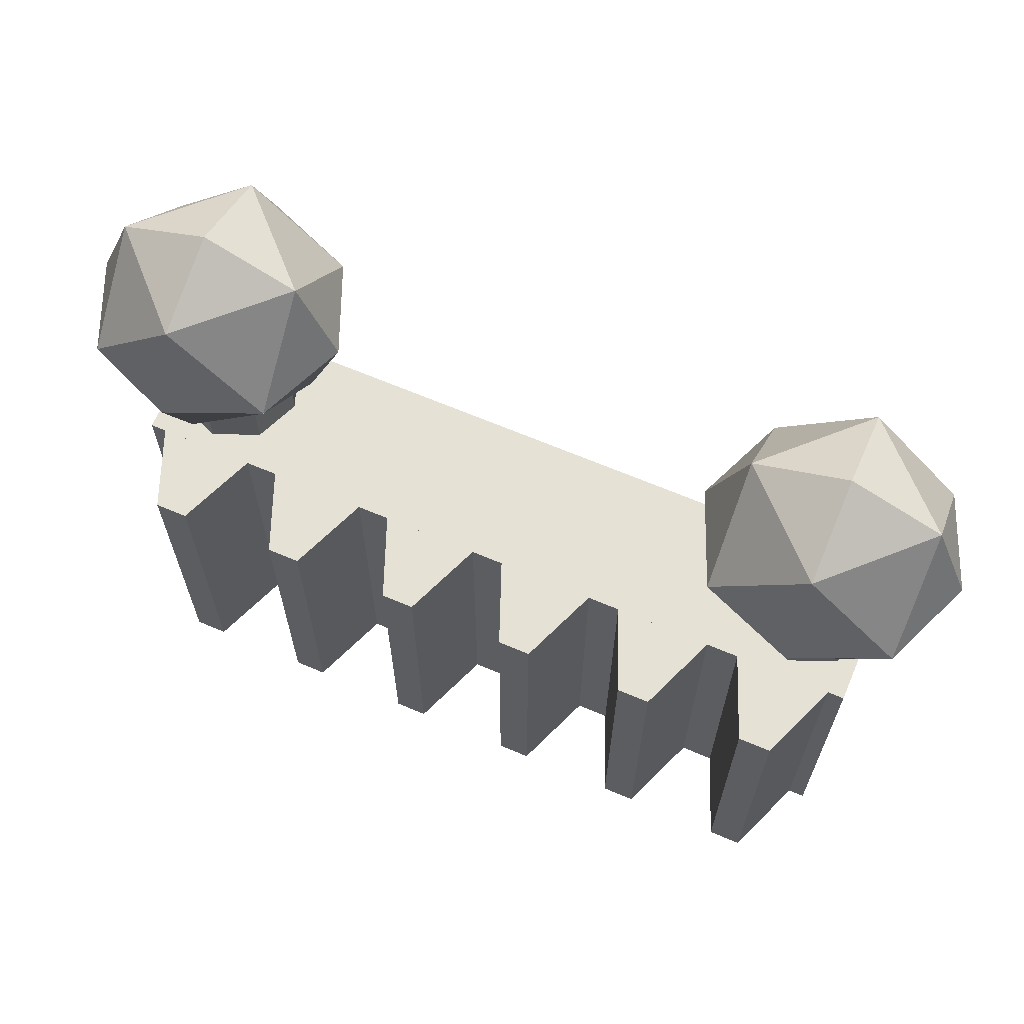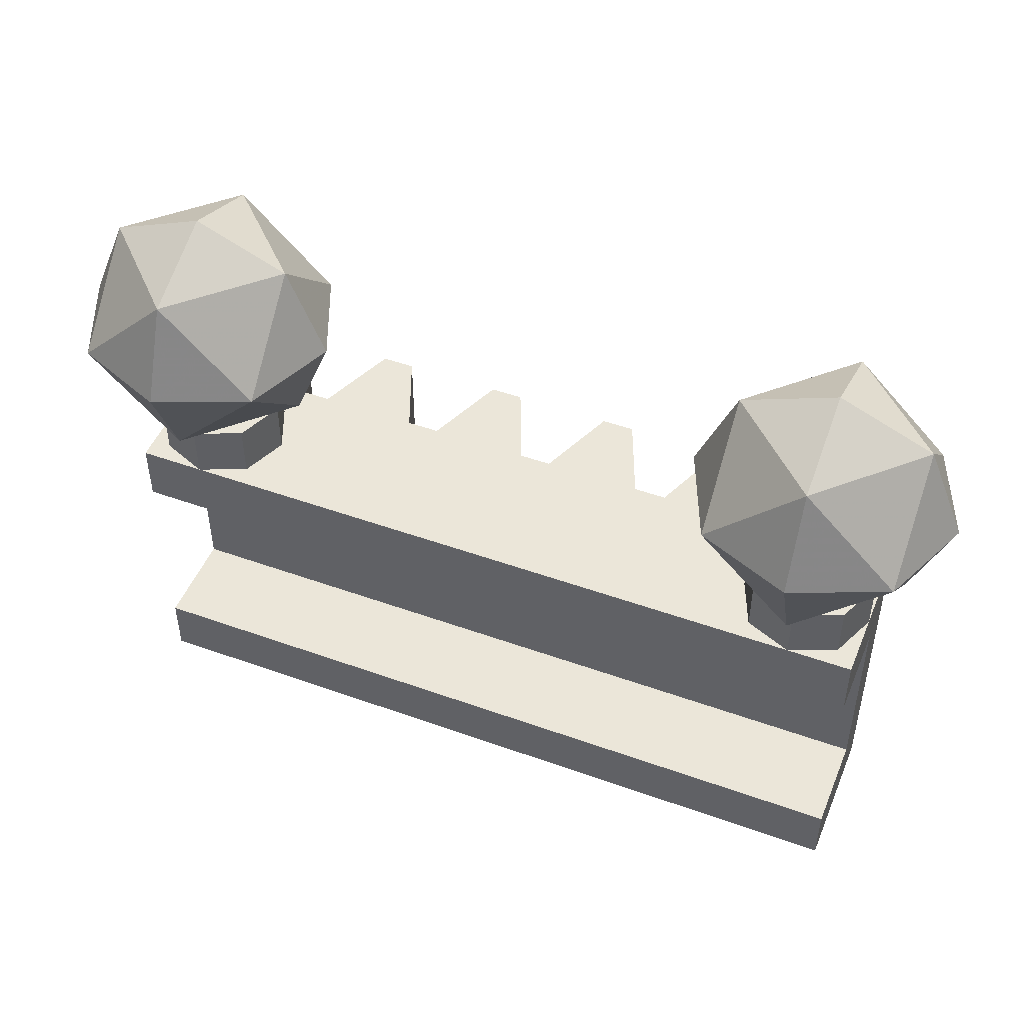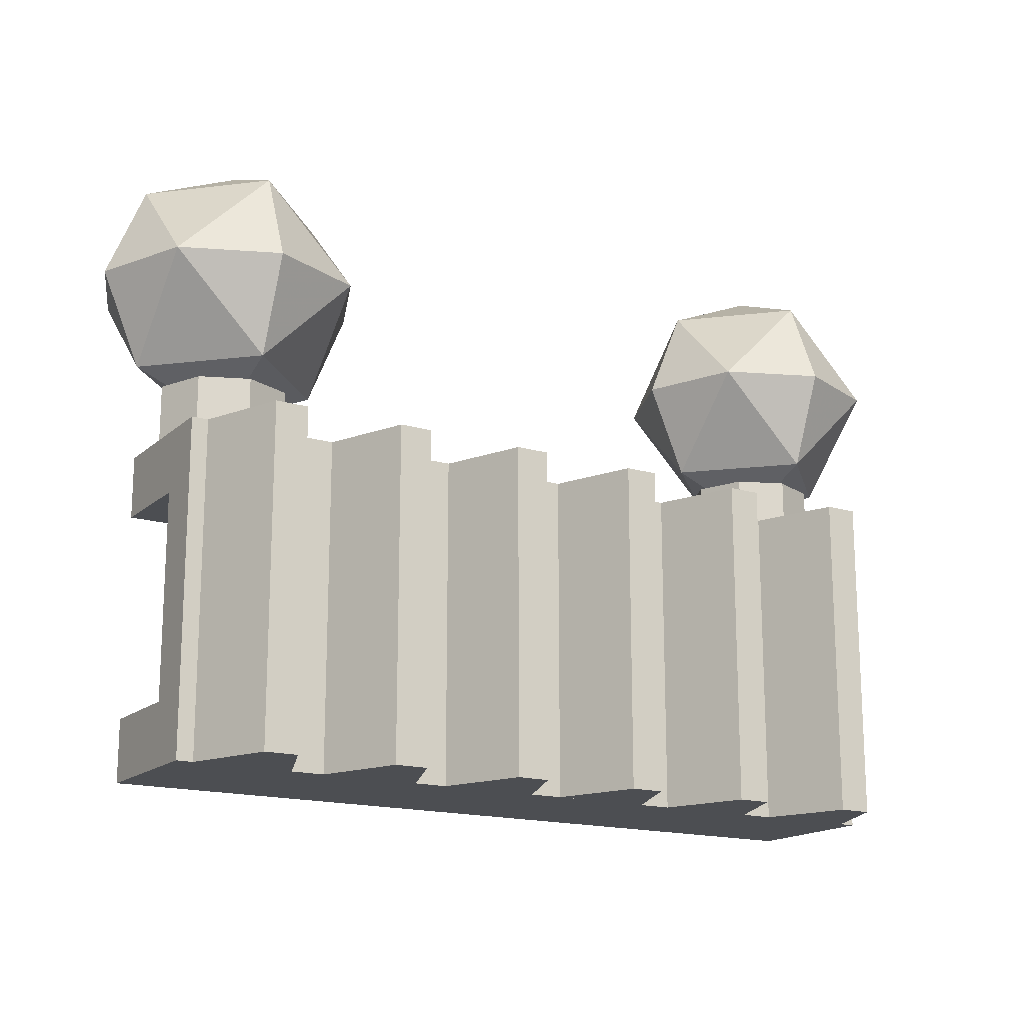
<metadata>
{"format":"obj","ext":"obj","renderer":"f3d","projection":"perspective","resolution":1024,"background":"white","views":[{"elev":64.9,"azim":23.3,"up":"+Z"},{"elev":48.4,"azim":-158.1,"up":"+Z"},{"elev":-16.7,"azim":-31.2,"up":"+Z"}]}
</metadata>
<code>
v -1.2 -0.05 -0.5
v -1.15 -0.05 -0.5
v -1.15 -0.05 0.5
v -1.2 -0.05 0.5
v 1.05 -0.3 0.5
v 1.05 -0.3 -0.5
v 1.15 -0.05 -0.5
v 1.15 -0.05 0.5
v 0.95 -0.3 0.5
v 0.95 -0.3 -0.5
v 1.05 -0.3 -0.5
v 1.05 -0.3 0.5
v 0.85 -0.05 0.5
v 0.85 -0.05 -0.5
v 0.95 -0.3 -0.5
v 0.95 -0.3 0.5
v 1.15 -0.05 0.5
v 1.05 -0.3 0.5
v 0.95 -0.3 0.5
v 0.85 -0.05 0.5
v 0.85 -0.05 -0.5
v 0.95 -0.3 -0.5
v 1.05 -0.3 -0.5
v 1.15 -0.05 -0.5
v -0.85 -0.05 0.5
v -0.85 -0.05 -0.5
v -0.75 -0.05 -0.5
v -0.75 -0.05 0.5
v 0.65 -0.3 0.5
v 0.65 -0.3 -0.5
v 0.75 -0.05 -0.5
v 0.75 -0.05 0.5
v 0.55 -0.3 0.5
v 0.55 -0.3 -0.5
v 0.65 -0.3 -0.5
v 0.65 -0.3 0.5
v 0.45 -0.05 0.5
v 0.45 -0.05 -0.5
v 0.55 -0.3 -0.5
v 0.55 -0.3 0.5
v 0.75 -0.05 0.5
v 0.65 -0.3 0.5
v 0.55 -0.3 0.5
v 0.45 -0.05 0.5
v 0.45 -0.05 -0.5
v 0.55 -0.3 -0.5
v 0.65 -0.3 -0.5
v 0.75 -0.05 -0.5
v -0.45 -0.05 0.5
v -0.45 -0.05 -0.5
v -0.35 -0.05 -0.5
v -0.35 -0.05 0.5
v 0.25 -0.3 0.5
v 0.25 -0.3 -0.5
v 0.35 -0.05 -0.5
v 0.35 -0.05 0.5
v 0.15 -0.3 0.5
v 0.15 -0.3 -0.5
v 0.25 -0.3 -0.5
v 0.25 -0.3 0.5
v 0.05 -0.05 0.5
v 0.05 -0.05 -0.5
v 0.15 -0.3 -0.5
v 0.15 -0.3 0.5
v 0.35 -0.05 0.5
v 0.25 -0.3 0.5
v 0.15 -0.3 0.5
v 0.05 -0.05 0.5
v 0.05 -0.05 -0.5
v 0.15 -0.3 -0.5
v 0.25 -0.3 -0.5
v 0.35 -0.05 -0.5
v -0.05 -0.05 0.5
v -0.05 -0.05 -0.5
v 0.05 -0.05 -0.5
v 0.05 -0.05 0.5
v -0.15 -0.3 0.5
v -0.15 -0.3 -0.5
v -0.05 -0.05 -0.5
v -0.05 -0.05 0.5
v -0.25 -0.3 0.5
v -0.25 -0.3 -0.5
v -0.15 -0.3 -0.5
v -0.15 -0.3 0.5
v -0.35 -0.05 0.5
v -0.35 -0.05 -0.5
v -0.25 -0.3 -0.5
v -0.25 -0.3 0.5
v -0.05 -0.05 0.5
v -0.15 -0.3 0.5
v -0.25 -0.3 0.5
v -0.35 -0.05 0.5
v -0.35 -0.05 -0.5
v -0.25 -0.3 -0.5
v -0.15 -0.3 -0.5
v -0.05 -0.05 -0.5
v 0.35 -0.05 0.5
v 0.35 -0.05 -0.5
v 0.45 -0.05 -0.5
v 0.45 -0.05 0.5
v -0.55 -0.3 0.5
v -0.55 -0.3 -0.5
v -0.45 -0.05 -0.5
v -0.45 -0.05 0.5
v -0.65 -0.3 0.5
v -0.65 -0.3 -0.5
v -0.55 -0.3 -0.5
v -0.55 -0.3 0.5
v -0.75 -0.05 0.5
v -0.75 -0.05 -0.5
v -0.65 -0.3 -0.5
v -0.65 -0.3 0.5
v -0.45 -0.05 0.5
v -0.55 -0.3 0.5
v -0.65 -0.3 0.5
v -0.75 -0.05 0.5
v -0.75 -0.05 -0.5
v -0.65 -0.3 -0.5
v -0.55 -0.3 -0.5
v -0.45 -0.05 -0.5
v 0.75 -0.05 0.5
v 0.75 -0.05 -0.5
v 0.85 -0.05 -0.5
v 0.85 -0.05 0.5
v -0.95 -0.3 0.5
v -0.95 -0.3 -0.5
v -0.85 -0.05 -0.5
v -0.85 -0.05 0.5
v -1.05 -0.3 0.5
v -1.05 -0.3 -0.5
v -0.95 -0.3 -0.5
v -0.95 -0.3 0.5
v -1.15 -0.05 0.5
v -1.15 -0.05 -0.5
v -1.05 -0.3 -0.5
v -1.05 -0.3 0.5
v -0.85 -0.05 0.5
v -0.95 -0.3 0.5
v -1.05 -0.3 0.5
v -1.15 -0.05 0.5
v -1.15 -0.05 -0.5
v -1.05 -0.3 -0.5
v -0.95 -0.3 -0.5
v -0.85 -0.05 -0.5
v 1.2 -0.05 -0.5
v 1.15 -0.05 -0.5
v 1.15 -0.05 0.5
v 1.2 -0.05 0.5
v -1.2 0.4 -0.5
v -1.2 -0.05 -0.5
v 1.2 -0.05 -0.5
v 1.2 0.4 -0.5
v -1.2 0.4 0.5
v -1.2 -0.05 0.5
v 1.2 -0.05 0.5
v 1.2 0.4 0.5
v 1.2 0.4 0.5
v -1.2 0.4 0.5
v -1.2 0.4 0.31
v 1.2 0.4 0.31
v 1.2 0.4 -0.31
v -1.2 0.4 -0.31
v -1.2 0.4 -0.5
v 1.2 0.4 -0.5
v 1.2 0.1 -0.31
v 1.2 0.1 0.31
v -1.2 0.1 0.31
v -1.2 0.1 -0.31
v 1.2 0.1 0.31
v 1.2 0.4 0.31
v -1.2 0.4 0.31
v -1.2 0.1 0.31
v -1.2 0.1 -0.31
v -1.2 0.4 -0.31
v 1.2 0.4 -0.31
v 1.2 0.1 -0.31
v -1.2 -0.05 0.5
v -1.2 -0.05 -0.5
v -1.2 0.1 -0.31
v -1.2 0.1 0.31
v -1.2 -0.05 0.5
v -1.2 0.1 0.31
v -1.2 0.4 0.31
v -1.2 0.4 0.5
v -1.2 -0.05 -0.5
v -1.2 0.4 -0.5
v -1.2 0.4 -0.31
v -1.2 0.1 -0.31
v 1.2 -0.05 -0.5
v 1.2 -0.05 0.5
v 1.2 0.1 0.31
v 1.2 0.1 -0.31
v 1.2 -0.05 -0.5
v 1.2 0.1 -0.31
v 1.2 0.4 -0.31
v 1.2 0.4 -0.5
v 1.2 -0.05 0.5
v 1.2 0.4 0.5
v 1.2 0.4 0.31
v 1.2 0.1 0.31
v -0.8586 0.05858 0.5
v -0.8 0.2 0.5
v -0.8 0.2 0.6
v -0.8586 0.05858 0.6
v -1 0 0.5
v -0.8586 0.05858 0.5
v -0.8586 0.05858 0.6
v -1 0 0.6
v -1.141 0.05858 0.5
v -1 0 0.5
v -1 0 0.6
v -1.141 0.05858 0.6
v -1.2 0.2 0.5
v -1.141 0.05858 0.5
v -1.141 0.05858 0.6
v -1.2 0.2 0.6
v -1.141 0.3414 0.5
v -1.2 0.2 0.5
v -1.2 0.2 0.6
v -1.141 0.3414 0.6
v -1 0.4 0.5
v -1.141 0.3414 0.5
v -1.141 0.3414 0.6
v -1 0.4 0.6
v -0.8586 0.3414 0.5
v -1 0.4 0.5
v -1 0.4 0.6
v -0.8586 0.3414 0.6
v -0.8 0.2 0.5
v -0.8586 0.3414 0.5
v -0.8586 0.3414 0.6
v -0.8 0.2 0.6
v 1.141 0.05858 0.5
v 1.2 0.2 0.5
v 1.2 0.2 0.6
v 1.141 0.05858 0.6
v 1 0 0.5
v 1.141 0.05858 0.5
v 1.141 0.05858 0.6
v 1 0 0.6
v 0.8586 0.05858 0.5
v 1 0 0.5
v 1 0 0.6
v 0.8586 0.05858 0.6
v 0.8 0.2 0.5
v 0.8586 0.05858 0.5
v 0.8586 0.05858 0.6
v 0.8 0.2 0.6
v 0.8586 0.3414 0.5
v 0.8 0.2 0.5
v 0.8 0.2 0.6
v 0.8586 0.3414 0.6
v 1 0.4 0.5
v 0.8586 0.3414 0.5
v 0.8586 0.3414 0.6
v 1 0.4 0.6
v 1.141 0.3414 0.5
v 1 0.4 0.5
v 1 0.4 0.6
v 1.141 0.3414 0.6
v 1.2 0.2 0.5
v 1.141 0.3414 0.5
v 1.141 0.3414 0.6
v 1.2 0.2 0.6
v -1.141 0.3414 0.6
v -1.2 0.2 0.6
v -1.2 0.2 0.6695
v -1.141 0.3414 0.6695
v -1 0.4 0.6
v -1.141 0.3414 0.6
v -1.141 0.3414 0.6695
v -1 0.4 0.6695
v -0.8586 0.3414 0.6
v -1 0.4 0.6
v -1 0.4 0.6695
v -0.8586 0.3414 0.6695
v -0.8 0.2 0.6
v -0.8586 0.3414 0.6
v -0.8586 0.3414 0.6695
v -0.8 0.2 0.6695
v -0.8586 0.05858 0.6
v -0.8 0.2 0.6
v -0.8 0.2 0.6695
v -0.8586 0.05858 0.6695
v -1 0 0.6
v -0.8586 0.05858 0.6
v -0.8586 0.05858 0.6695
v -1 0 0.6695
v -1.141 0.05858 0.6
v -1 0 0.6
v -1 0 0.6695
v -1.141 0.05858 0.6695
v -1.2 0.2 0.6
v -1.141 0.05858 0.6
v -1.141 0.05858 0.6695
v -1.2 0.2 0.6695
v 0.8586 0.3414 0.6
v 0.8 0.2 0.6
v 0.8 0.2 0.6695
v 0.8586 0.3414 0.6695
v 1 0.4 0.6
v 0.8586 0.3414 0.6
v 0.8586 0.3414 0.6695
v 1 0.4 0.6695
v 1.141 0.3414 0.6
v 1 0.4 0.6
v 1 0.4 0.6695
v 1.141 0.3414 0.6695
v 1.2 0.2 0.6
v 1.141 0.3414 0.6
v 1.141 0.3414 0.6695
v 1.2 0.2 0.6695
v 1.141 0.05858 0.6
v 1.2 0.2 0.6
v 1.2 0.2 0.6695
v 1.141 0.05858 0.6695
v 1 0 0.6
v 1.141 0.05858 0.6
v 1.141 0.05858 0.6695
v 1 0 0.6695
v 0.8586 0.05858 0.6
v 1 0 0.6
v 1 0 0.6695
v 0.8586 0.05858 0.6695
v 0.8 0.2 0.6
v 0.8586 0.05858 0.6
v 0.8586 0.05858 0.6695
v 0.8 0.2 0.6695
v -1.4 0.2 1
v -1.283 -0.08284 1
v -1.283 0.2 1.283
v -1 -0.08284 1.283
v -1 0.2 1.4
v -1.283 0.2 1.283
v -1.283 -0.08284 1
v -1 -0.08284 1.283
v -1.283 0.2 1.283
v -1 -0.2 1
v -1 -0.08284 1.283
v -1.283 -0.08284 1
v -1.4 0.2 1
v -1.283 -0.08284 1
v -1.283 0.2 0.7172
v -1 -0.08284 0.7172
v -1 0.2 0.6
v -1.283 0.2 0.7172
v -1.283 -0.08284 1
v -1 -0.08284 0.7172
v -1.283 0.2 0.7172
v -1 -0.2 1
v -1 -0.08284 0.7172
v -1.283 -0.08284 1
v -1.4 0.2 1
v -1.283 0.4828 1
v -1.283 0.2 1.283
v -1 0.4828 1.283
v -1 0.2 1.4
v -1.283 0.2 1.283
v -1.283 0.4828 1
v -1 0.4828 1.283
v -1.283 0.2 1.283
v -1 0.6 1
v -1 0.4828 1.283
v -1.283 0.4828 1
v -1.4 0.2 1
v -1.283 0.4828 1
v -1.283 0.2 0.7172
v -1 0.4828 0.7172
v -1 0.2 0.6
v -1.283 0.2 0.7172
v -1.283 0.4828 1
v -1 0.4828 0.7172
v -1.283 0.2 0.7172
v -1 0.6 1
v -1 0.4828 0.7172
v -1.283 0.4828 1
v -0.6 0.2 1
v -0.7172 -0.08284 1
v -0.7172 0.2 1.283
v -1 -0.08284 1.283
v -1 0.2 1.4
v -0.7172 0.2 1.283
v -0.7172 -0.08284 1
v -1 -0.08284 1.283
v -0.7172 0.2 1.283
v -1 -0.2 1
v -1 -0.08284 1.283
v -0.7172 -0.08284 1
v -0.6 0.2 1
v -0.7172 -0.08284 1
v -0.7172 0.2 0.7172
v -1 -0.08284 0.7172
v -1 0.2 0.6
v -0.7172 0.2 0.7172
v -0.7172 -0.08284 1
v -1 -0.08284 0.7172
v -0.7172 0.2 0.7172
v -1 -0.2 1
v -1 -0.08284 0.7172
v -0.7172 -0.08284 1
v -0.6 0.2 1
v -0.7172 0.4828 1
v -0.7172 0.2 1.283
v -1 0.4828 1.283
v -1 0.2 1.4
v -0.7172 0.2 1.283
v -0.7172 0.4828 1
v -1 0.4828 1.283
v -0.7172 0.2 1.283
v -1 0.6 1
v -1 0.4828 1.283
v -0.7172 0.4828 1
v -0.6 0.2 1
v -0.7172 0.4828 1
v -0.7172 0.2 0.7172
v -1 0.4828 0.7172
v -1 0.2 0.6
v -0.7172 0.2 0.7172
v -0.7172 0.4828 1
v -1 0.4828 0.7172
v -0.7172 0.2 0.7172
v -1 0.6 1
v -1 0.4828 0.7172
v -0.7172 0.4828 1
v 0.6 0.2 1
v 0.7172 -0.08284 1
v 0.7172 0.2 1.283
v 1 -0.08284 1.283
v 1 0.2 1.4
v 0.7172 0.2 1.283
v 0.7172 -0.08284 1
v 1 -0.08284 1.283
v 0.7172 0.2 1.283
v 1 -0.2 1
v 1 -0.08284 1.283
v 0.7172 -0.08284 1
v 0.6 0.2 1
v 0.7172 -0.08284 1
v 0.7172 0.2 0.7172
v 1 -0.08284 0.7172
v 1 0.2 0.6
v 0.7172 0.2 0.7172
v 0.7172 -0.08284 1
v 1 -0.08284 0.7172
v 0.7172 0.2 0.7172
v 1 -0.2 1
v 1 -0.08284 0.7172
v 0.7172 -0.08284 1
v 0.6 0.2 1
v 0.7172 0.4828 1
v 0.7172 0.2 1.283
v 1 0.4828 1.283
v 1 0.2 1.4
v 0.7172 0.2 1.283
v 0.7172 0.4828 1
v 1 0.4828 1.283
v 0.7172 0.2 1.283
v 1 0.6 1
v 1 0.4828 1.283
v 0.7172 0.4828 1
v 0.6 0.2 1
v 0.7172 0.4828 1
v 0.7172 0.2 0.7172
v 1 0.4828 0.7172
v 1 0.2 0.6
v 0.7172 0.2 0.7172
v 0.7172 0.4828 1
v 1 0.4828 0.7172
v 0.7172 0.2 0.7172
v 1 0.6 1
v 1 0.4828 0.7172
v 0.7172 0.4828 1
v 1.4 0.2 1
v 1.283 -0.08284 1
v 1.283 0.2 1.283
v 1 -0.08284 1.283
v 1 0.2 1.4
v 1.283 0.2 1.283
v 1.283 -0.08284 1
v 1 -0.08284 1.283
v 1.283 0.2 1.283
v 1 -0.2 1
v 1 -0.08284 1.283
v 1.283 -0.08284 1
v 1.4 0.2 1
v 1.283 -0.08284 1
v 1.283 0.2 0.7172
v 1 -0.08284 0.7172
v 1 0.2 0.6
v 1.283 0.2 0.7172
v 1.283 -0.08284 1
v 1 -0.08284 0.7172
v 1.283 0.2 0.7172
v 1 -0.2 1
v 1 -0.08284 0.7172
v 1.283 -0.08284 1
v 1.4 0.2 1
v 1.283 0.4828 1
v 1.283 0.2 1.283
v 1 0.4828 1.283
v 1 0.2 1.4
v 1.283 0.2 1.283
v 1.283 0.4828 1
v 1 0.4828 1.283
v 1.283 0.2 1.283
v 1 0.6 1
v 1 0.4828 1.283
v 1.283 0.4828 1
v 1.4 0.2 1
v 1.283 0.4828 1
v 1.283 0.2 0.7172
v 1 0.4828 0.7172
v 1 0.2 0.6
v 1.283 0.2 0.7172
v 1.283 0.4828 1
v 1 0.4828 0.7172
v 1.283 0.2 0.7172
v 1 0.6 1
v 1 0.4828 0.7172
v 1.283 0.4828 1
g mesh4978780
f 1 2 3
f 3 4 1
g mesh4978783
f 5 6 7
f 7 8 5
g mesh4978785
f 9 10 11
f 11 12 9
g mesh4978787
f 13 14 15
f 15 16 13
f 17 19 18
f 19 17 20
f 21 23 22
f 23 21 24
g mesh4978790
f 25 26 27
f 27 28 25
g mesh4978793
f 29 30 31
f 31 32 29
g mesh4978795
f 33 34 35
f 35 36 33
g mesh4978797
f 37 38 39
f 39 40 37
f 41 43 42
f 43 41 44
f 45 47 46
f 47 45 48
g mesh4978800
f 49 50 51
f 51 52 49
g mesh4978803
f 53 54 55
f 55 56 53
g mesh4978805
f 57 58 59
f 59 60 57
g mesh4978807
f 61 62 63
f 63 64 61
f 65 67 66
f 67 65 68
f 69 71 70
f 71 69 72
g mesh4978810
f 73 74 75
f 75 76 73
g mesh4978813
f 77 78 79
f 79 80 77
g mesh4978815
f 81 82 83
f 83 84 81
g mesh4978817
f 85 86 87
f 87 88 85
f 89 91 90
f 91 89 92
f 93 95 94
f 95 93 96
g mesh4978820
f 97 98 99
f 99 100 97
g mesh4978823
f 101 102 103
f 103 104 101
g mesh4978825
f 105 106 107
f 107 108 105
g mesh4978827
f 109 110 111
f 111 112 109
f 113 115 114
f 115 113 116
f 117 119 118
f 119 117 120
g mesh4978830
f 121 122 123
f 123 124 121
g mesh4978833
f 125 126 127
f 127 128 125
g mesh4978835
f 129 130 131
f 131 132 129
g mesh4978837
f 133 134 135
f 135 136 133
f 137 139 138
f 139 137 140
f 141 143 142
f 143 141 144
g mesh4978840
f 145 147 146
f 147 145 148
g mesh4978842
f 149 151 150
f 151 149 152
g mesh4978844
f 153 154 155
f 155 156 153
g mesh4978846
f 157 159 158
f 159 157 160
g mesh4978848
f 161 163 162
f 163 161 164
g mesh4978850
f 165 167 166
f 167 165 168
f 169 171 170
f 171 169 172
f 173 175 174
f 175 173 176
f 177 179 178
f 179 177 180
f 181 183 182
f 183 181 184
f 185 187 186
f 187 185 188
f 189 191 190
f 191 189 192
f 193 195 194
f 195 193 196
f 197 199 198
f 199 197 200
g mesh4978855
f 201 202 203
f 203 204 201
f 205 206 207
f 207 208 205
f 209 210 211
f 211 212 209
f 213 214 215
f 215 216 213
f 217 218 219
f 219 220 217
f 221 222 223
f 223 224 221
f 225 226 227
f 227 228 225
f 229 230 231
f 231 232 229
g mesh4978857
f 233 234 235
f 235 236 233
f 237 238 239
f 239 240 237
f 241 242 243
f 243 244 241
f 245 246 247
f 247 248 245
f 249 250 251
f 251 252 249
f 253 254 255
f 255 256 253
f 257 258 259
f 259 260 257
f 261 262 263
f 263 264 261
g mesh4978860
f 265 266 267
f 267 268 265
f 269 270 271
f 271 272 269
f 273 274 275
f 275 276 273
f 277 278 279
f 279 280 277
f 281 282 283
f 283 284 281
f 285 286 287
f 287 288 285
f 289 290 291
f 291 292 289
f 293 294 295
f 295 296 293
g mesh4978864
f 297 298 299
f 299 300 297
f 301 302 303
f 303 304 301
f 305 306 307
f 307 308 305
f 309 310 311
f 311 312 309
f 313 314 315
f 315 316 313
f 317 318 319
f 319 320 317
f 321 322 323
f 323 324 321
f 325 326 327
f 327 328 325
g mesh4978868
f 329 330 331
f 332 333 334
f 335 336 337
f 338 339 340
g mesh4978870
f 341 343 342
f 344 346 345
f 347 349 348
f 350 352 351
g mesh4978872
f 353 355 354
f 356 358 357
f 359 361 360
f 362 364 363
g mesh4978874
f 365 366 367
f 368 369 370
f 371 372 373
f 374 375 376
g mesh4978876
f 377 379 378
f 380 382 381
f 383 385 384
f 386 388 387
g mesh4978878
f 389 390 391
f 392 393 394
f 395 396 397
f 398 399 400
g mesh4978880
f 401 402 403
f 404 405 406
f 407 408 409
f 410 411 412
g mesh4978882
f 413 415 414
f 416 418 417
f 419 421 420
f 422 424 423
g mesh4978886
f 425 426 427
f 428 429 430
f 431 432 433
f 434 435 436
g mesh4978888
f 437 439 438
f 440 442 441
f 443 445 444
f 446 448 447
g mesh4978890
f 449 451 450
f 452 454 453
f 455 457 456
f 458 460 459
g mesh4978892
f 461 462 463
f 464 465 466
f 467 468 469
f 470 471 472
g mesh4978894
f 473 475 474
f 476 478 477
f 479 481 480
f 482 484 483
g mesh4978896
f 485 486 487
f 488 489 490
f 491 492 493
f 494 495 496
g mesh4978898
f 497 498 499
f 500 501 502
f 503 504 505
f 506 507 508
g mesh4978900
f 509 511 510
f 512 514 513
f 515 517 516
f 518 520 519

</code>
